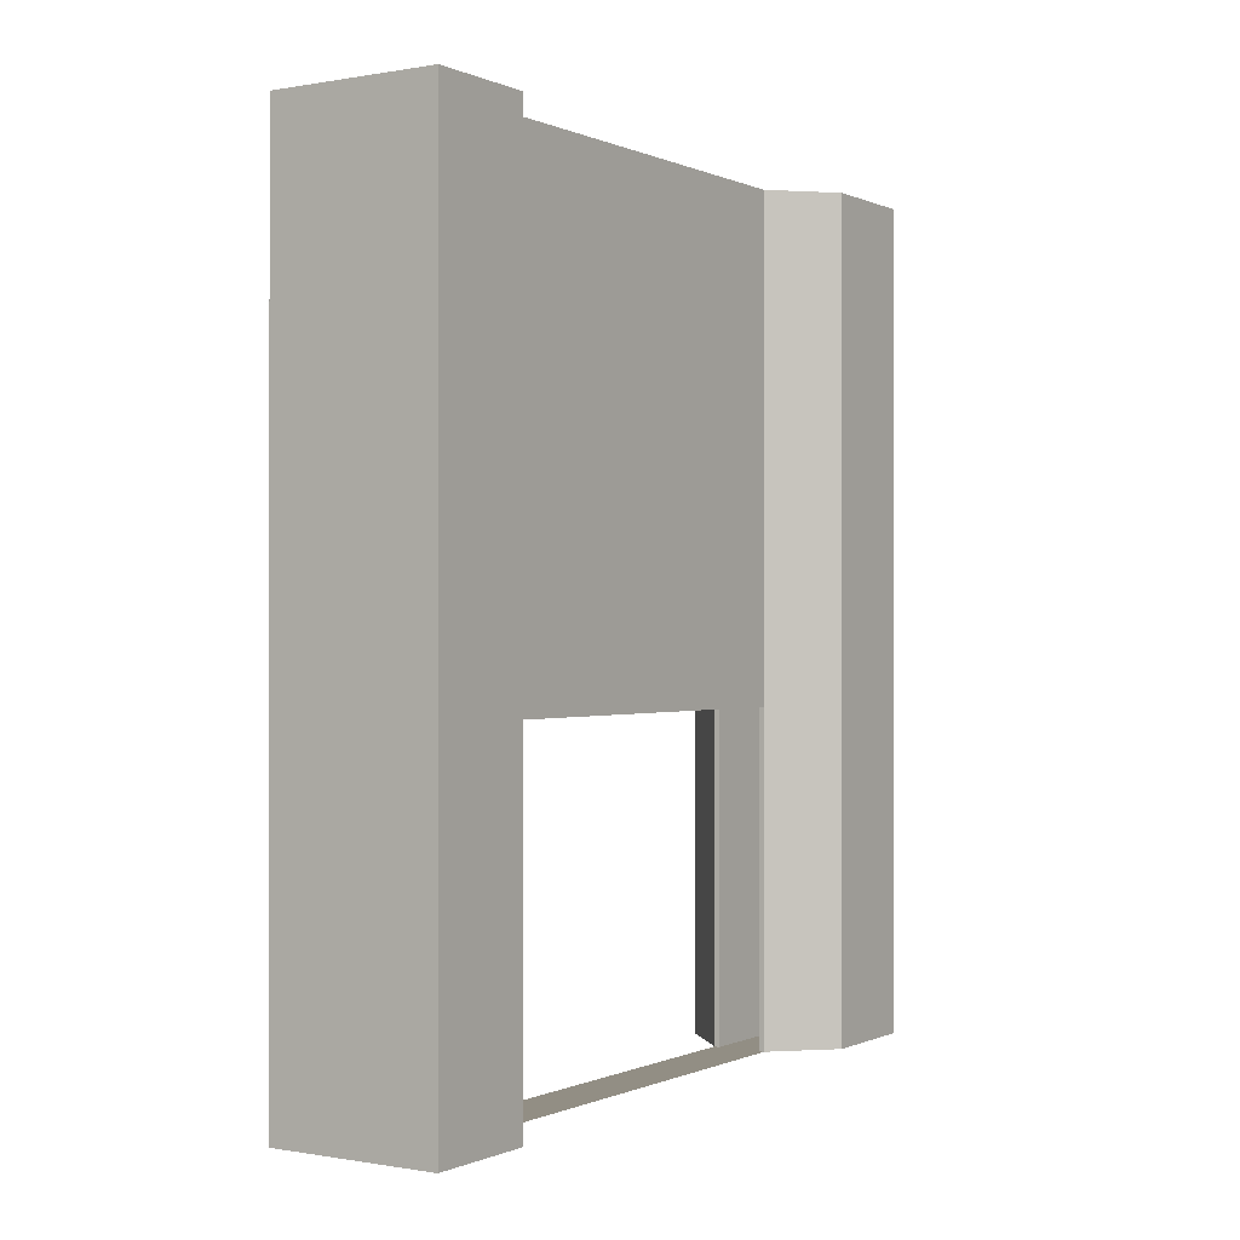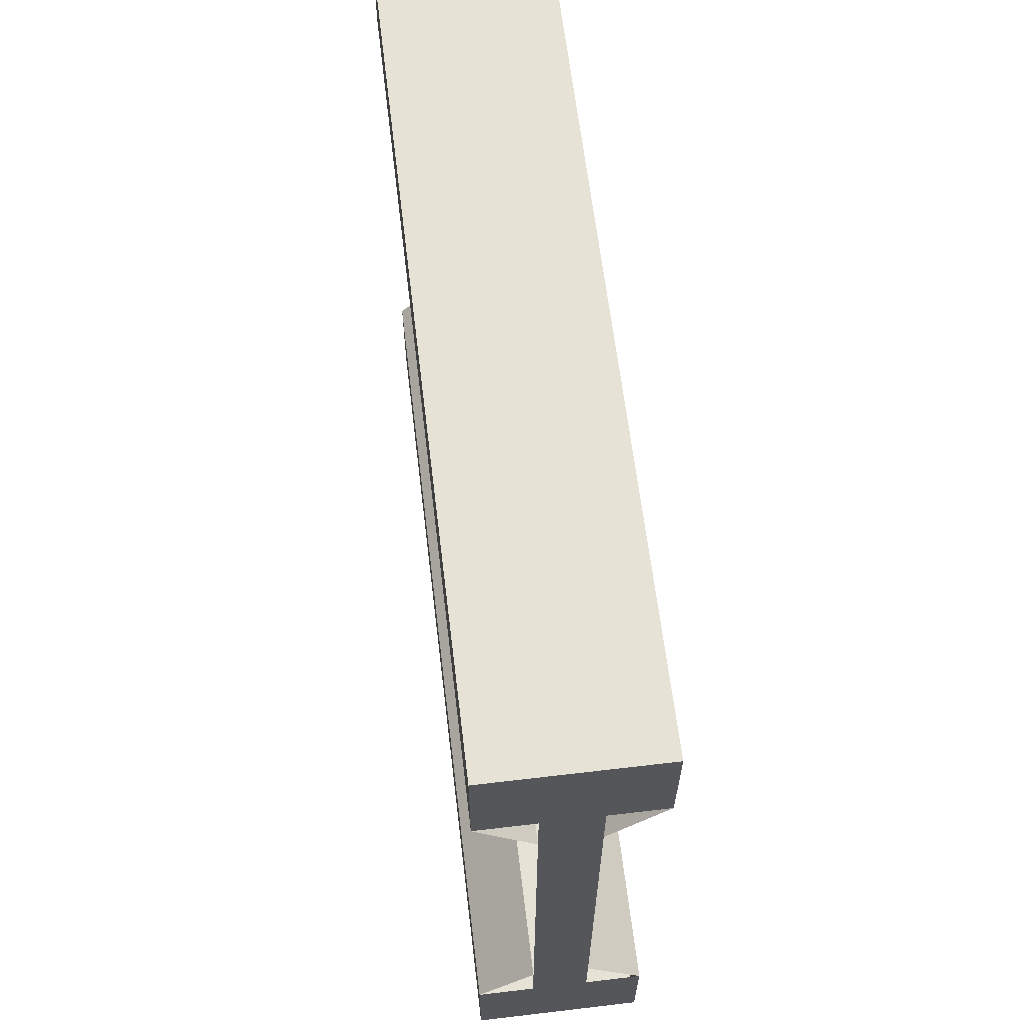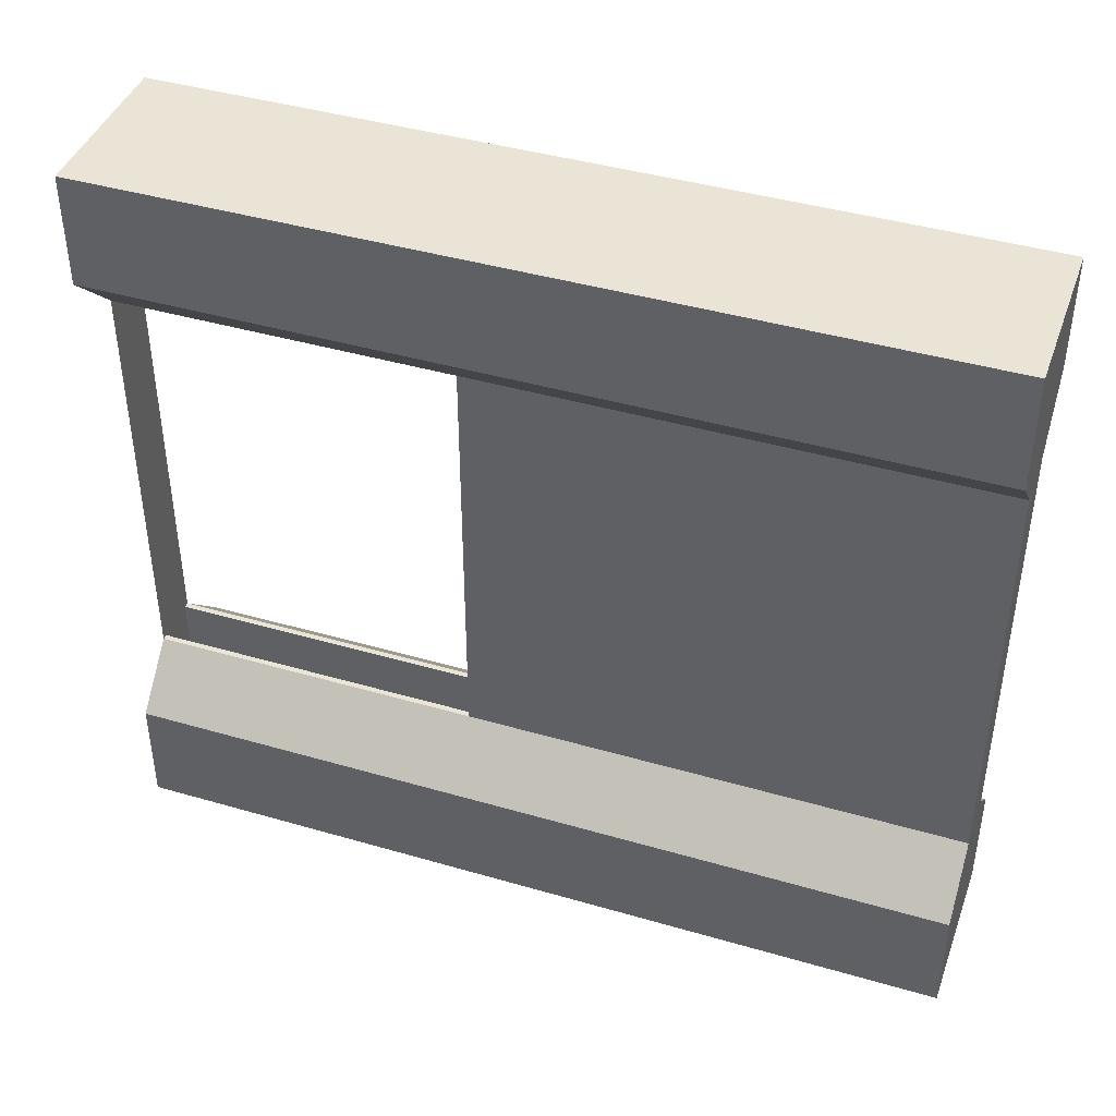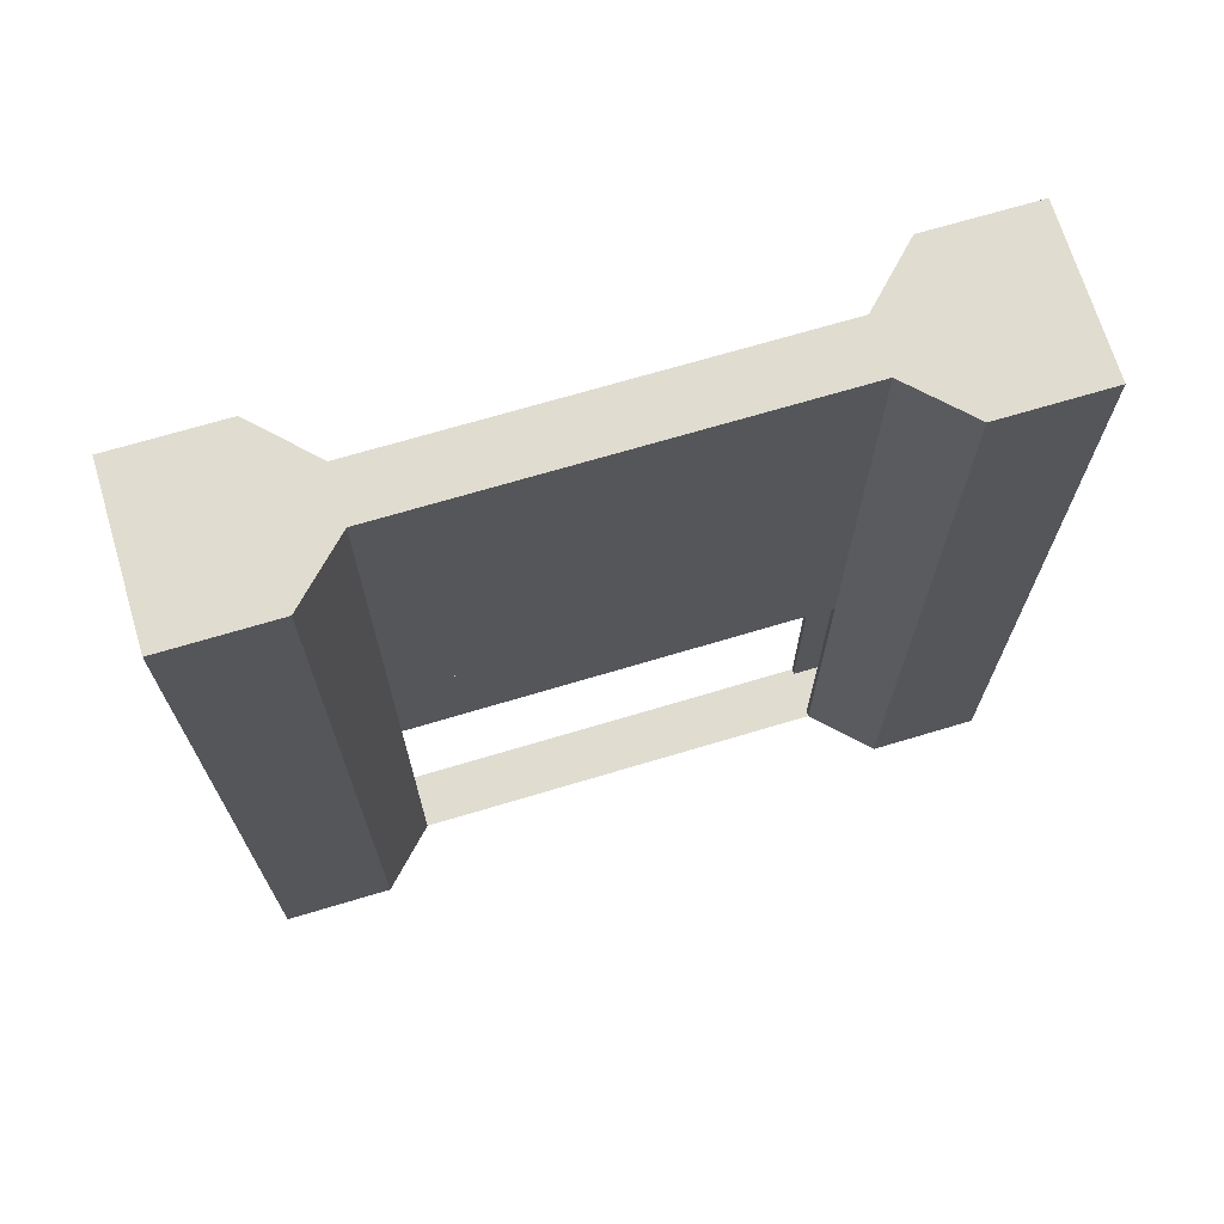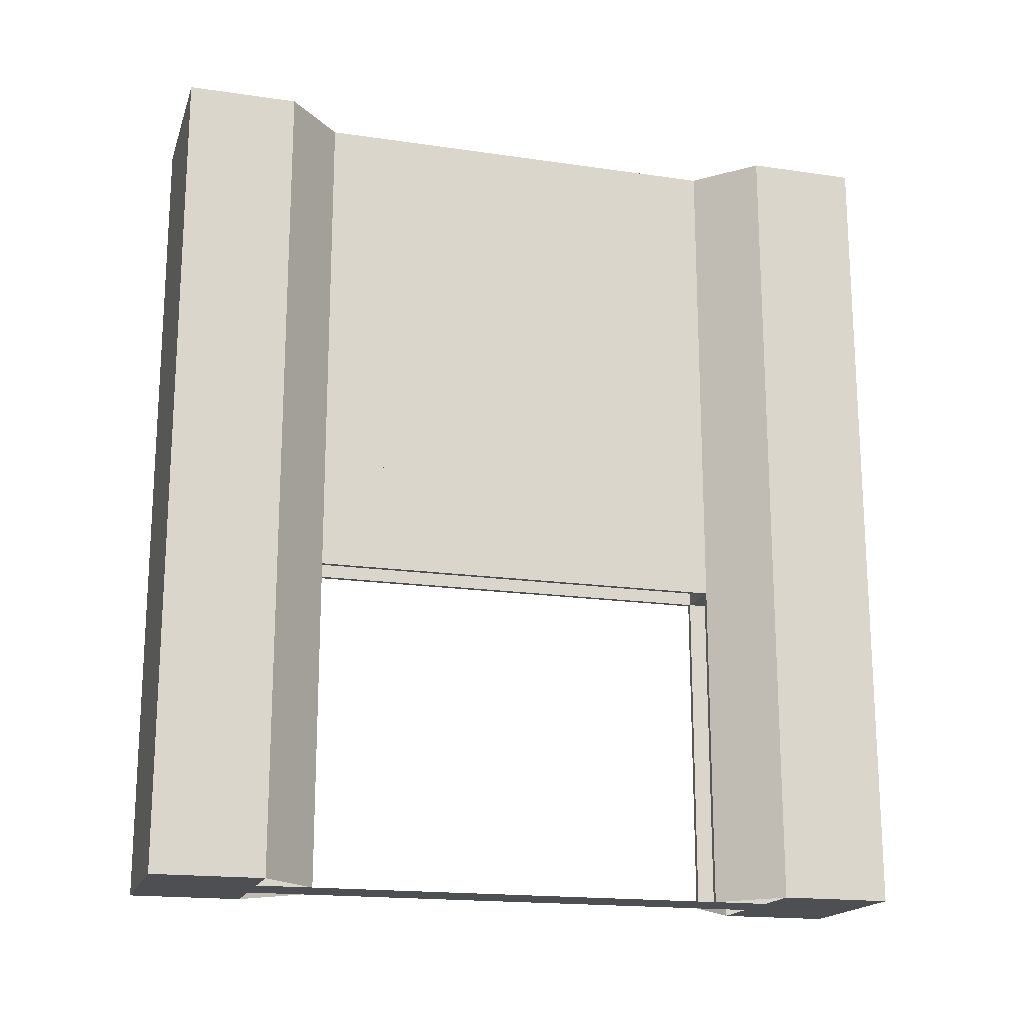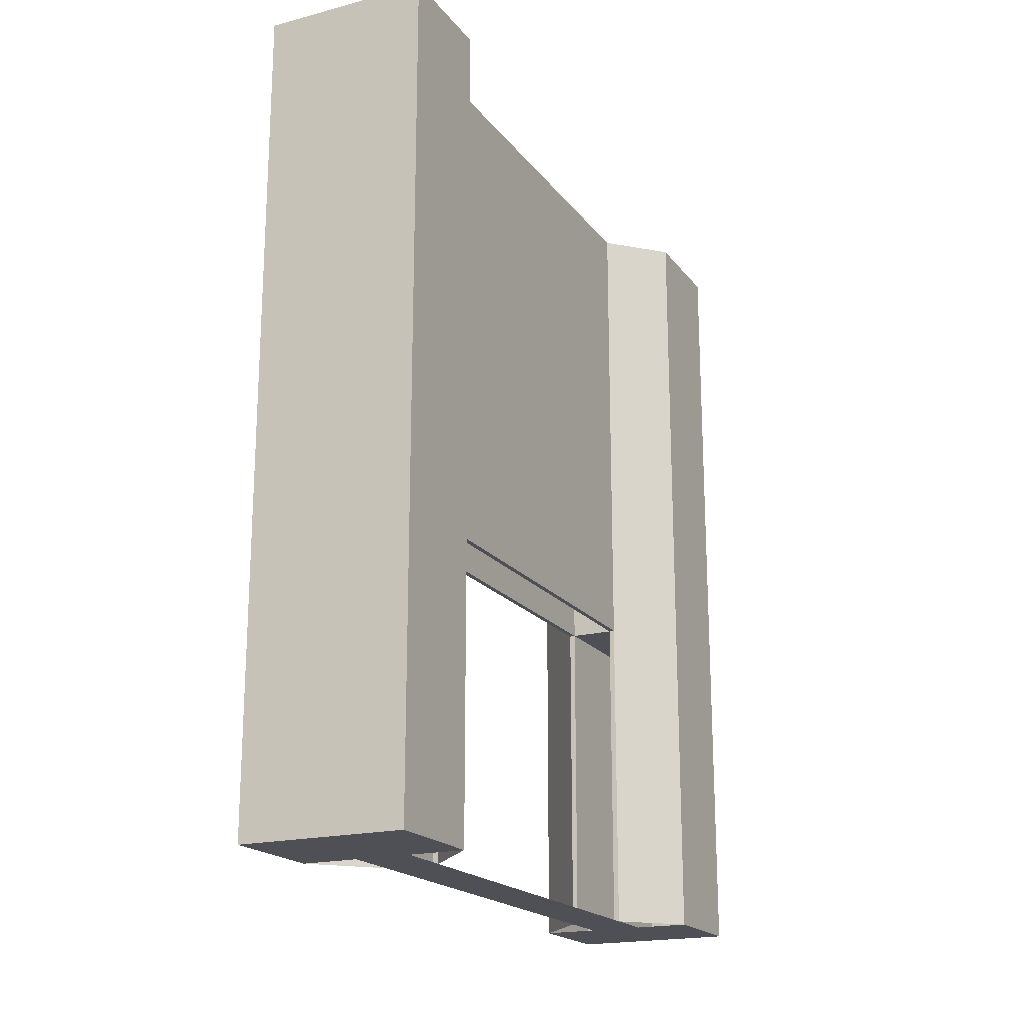
<metadata>
{"format":"obj","ext":"obj","renderer":"f3d","projection":"perspective","resolution":1024,"background":"white","views":[{"elev":-0.2,"azim":33.0,"up":"+Y"},{"elev":63.5,"azim":-6.8,"up":"+Z"},{"elev":42.4,"azim":109.2,"up":"+Z"},{"elev":69.7,"azim":-106.7,"up":"+Y"},{"elev":-17.9,"azim":74.1,"up":"+Y"},{"elev":-19.3,"azim":26.0,"up":"+Y"}]}
</metadata>
<code>
o Thresher-Room-Wall-Door
g Thresher-Room-Wall-Door
v -0.5 0 3.828
v -0.5 0 -3.828
v 0.5 0 3.828
v 0.5 0 -3.828
v -0.5 15 3.828
v 0.5 15 3.828
v -1.5 15 4.828
v 1.5 15 4.828
v 0.5 15 -3.828
v -0.5 15 -3.828
v 1.5 15 -4.828
v -1.5 15 -4.828
v 0.5 0 -5.828
v -0.5 0 -5.828
v 0.5 6 -5.828
v -0.5 6 -5.828
v 1.5 0 -4.828
v 1.5 6 -4.828
v 0.5 6 -3.828
v -1.5 0 -4.828
v -0.5 6 -3.828
v -1.5 6 -4.828
v -1.5 0 -6.828
v 1.5 0 -6.828
v -1.5 6 -6.828
v 1.5 6 -6.828
v -0.5 0 5.828
v 0.5 0 5.828
v -0.5 6 5.828
v 0.5 6 5.828
v -1.5 0 4.828
v -1.5 6 4.828
v -0.5 6 3.828
v 1.5 0 4.828
v 0.5 6 3.828
v 1.5 6 4.828
v 1.5 0 6.828
v -1.5 0 6.828
v 1.5 6 6.828
v -1.5 6 6.828
v 1.5 15 6.828
v -1.5 15 6.828
v -1.5 15 -6.828
v 1.5 15 -6.828
v -0.5 8 3.828
v 0.5 8 3.828
v -0.5 8 -3.828
v 0.5 8 -3.828
v 0.4 6 -3.828
v 0.4 0 -3.828
v 0.4 6 -5.828
v 0.4 0 -5.828
v -0.4 0 -3.828
v -0.4 6 -3.828
v -0.4 0 -5.828
v -0.4 6 -5.828
v -0.4 6 3.828
v -0.4 0 3.828
v -0.4 6 5.828
v -0.4 0 5.828
v 0.4 0 3.828
v 0.4 6 3.828
v 0.4 0 5.828
v 0.4 6 5.828
v -0.4 8 -3.828
v -0.4 8 3.828
v 0.4 8 3.828
v 0.4 8 -3.828
f 3 4 2 1
f 7 8 6 5
f 11 12 10 9
f 15 16 14 13
f 18 19 4 17
f 21 22 20 2
f 25 26 24 23
f 29 30 28 27
f 32 33 1 31
f 35 36 34 3
f 39 40 38 37
f 7 5 33 32
f 6 8 36 35
f 41 42 40 39
f 11 9 19 18
f 10 12 22 21
f 43 44 26 25
f 47 48 46 45
f 10 21 33 5
f 19 9 6 35
f 9 10 5 6
f 23 24 17 20
f 25 23 20 22
f 24 26 18 17
f 43 25 22 12
f 26 44 11 18
f 44 43 12 11
f 41 39 36 8
f 40 42 7 32
f 42 41 8 7
f 37 38 31 34
f 39 37 34 36
f 38 40 32 31
f 13 14 2 4
f 51 52 50 49
f 55 56 54 53
f 16 15 19 21
f 27 28 3 1
f 59 60 58 57
f 63 64 62 61
f 30 29 33 35
f 53 54 21 2
f 55 53 2 14
f 54 56 16 21
f 56 55 14 16
f 49 50 4 19
f 51 49 19 15
f 50 52 13 4
f 52 51 15 13
f 61 62 35 3
f 63 61 3 28
f 62 64 30 35
f 64 63 28 30
f 57 58 1 33
f 59 57 33 29
f 58 60 27 1
f 60 59 29 27
f 45 46 35 33
f 65 66 57 54
f 67 68 49 62
f 48 47 21 19
f 62 49 19 35
f 67 62 35 46
f 49 68 48 19
f 68 67 46 48
f 54 57 33 21
f 65 54 21 47
f 57 66 45 33
f 66 65 47 45

</code>
